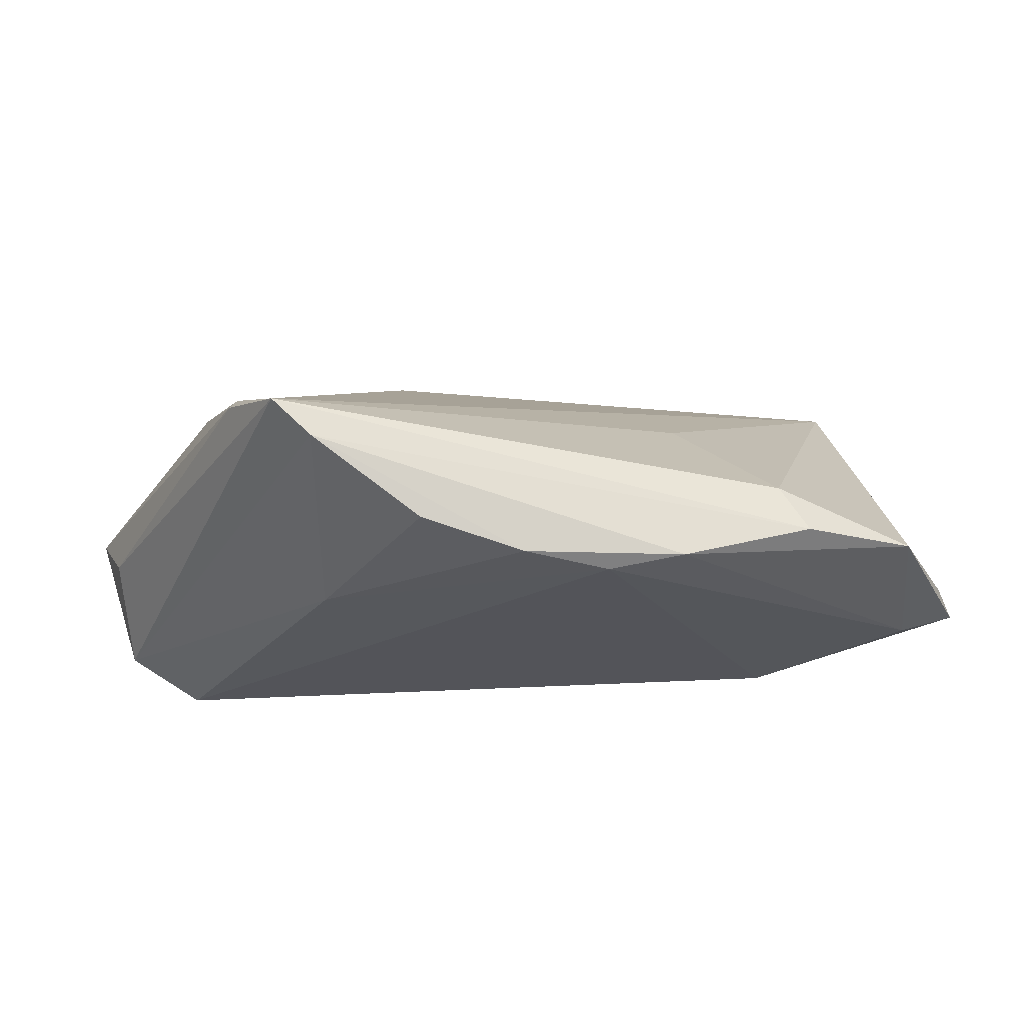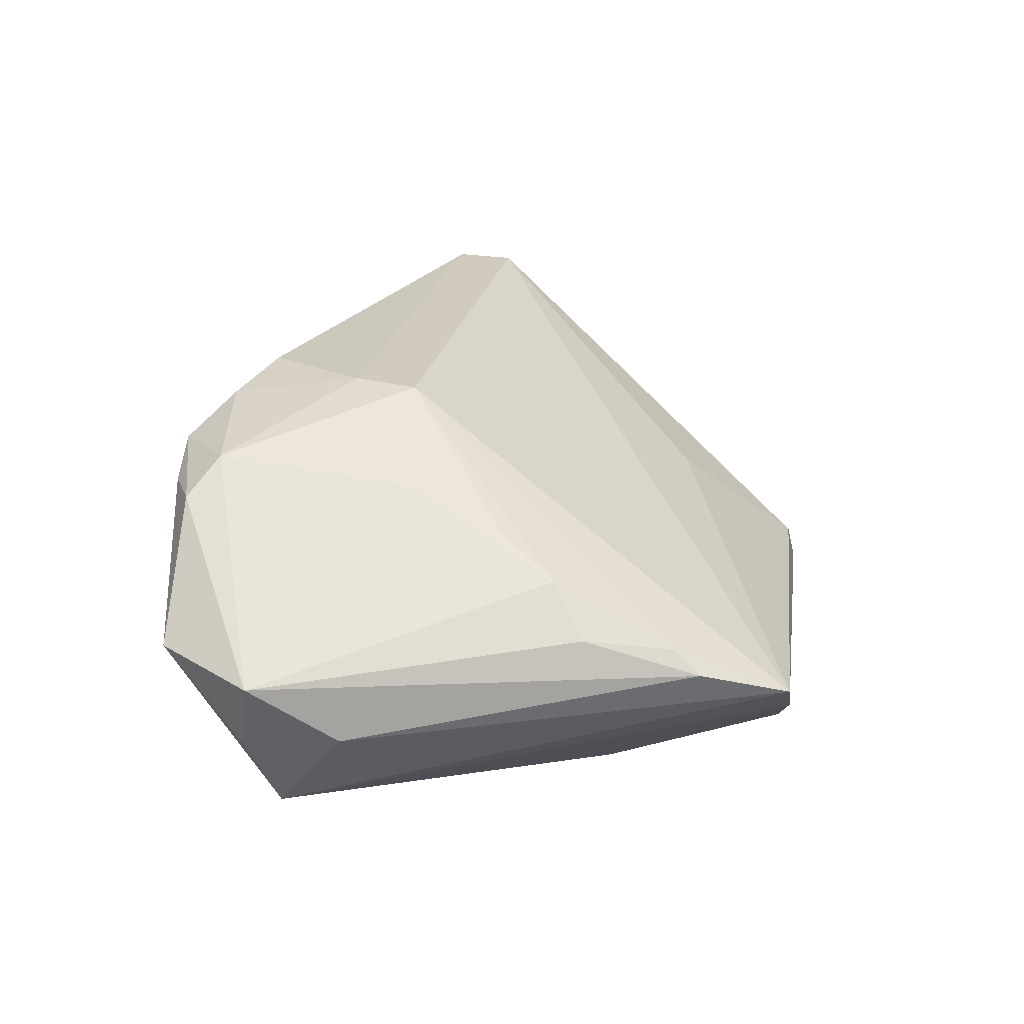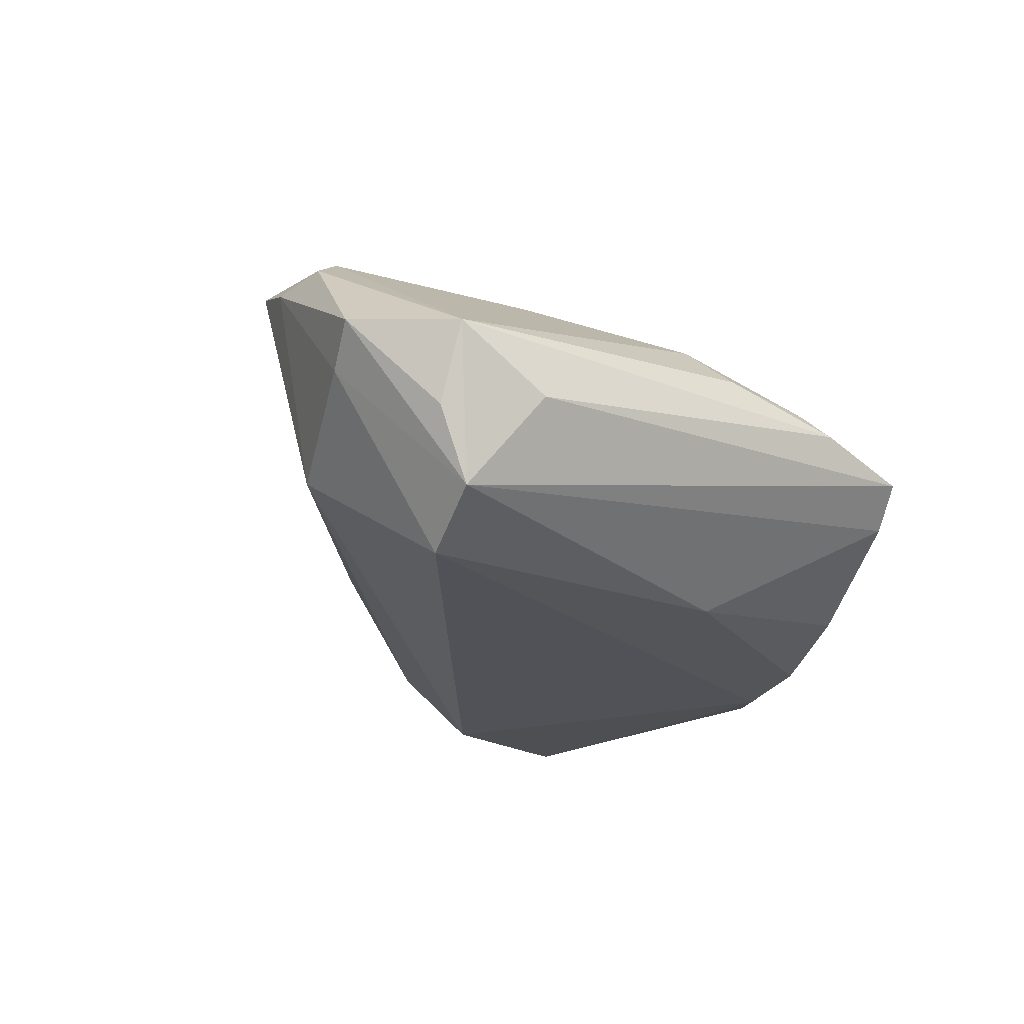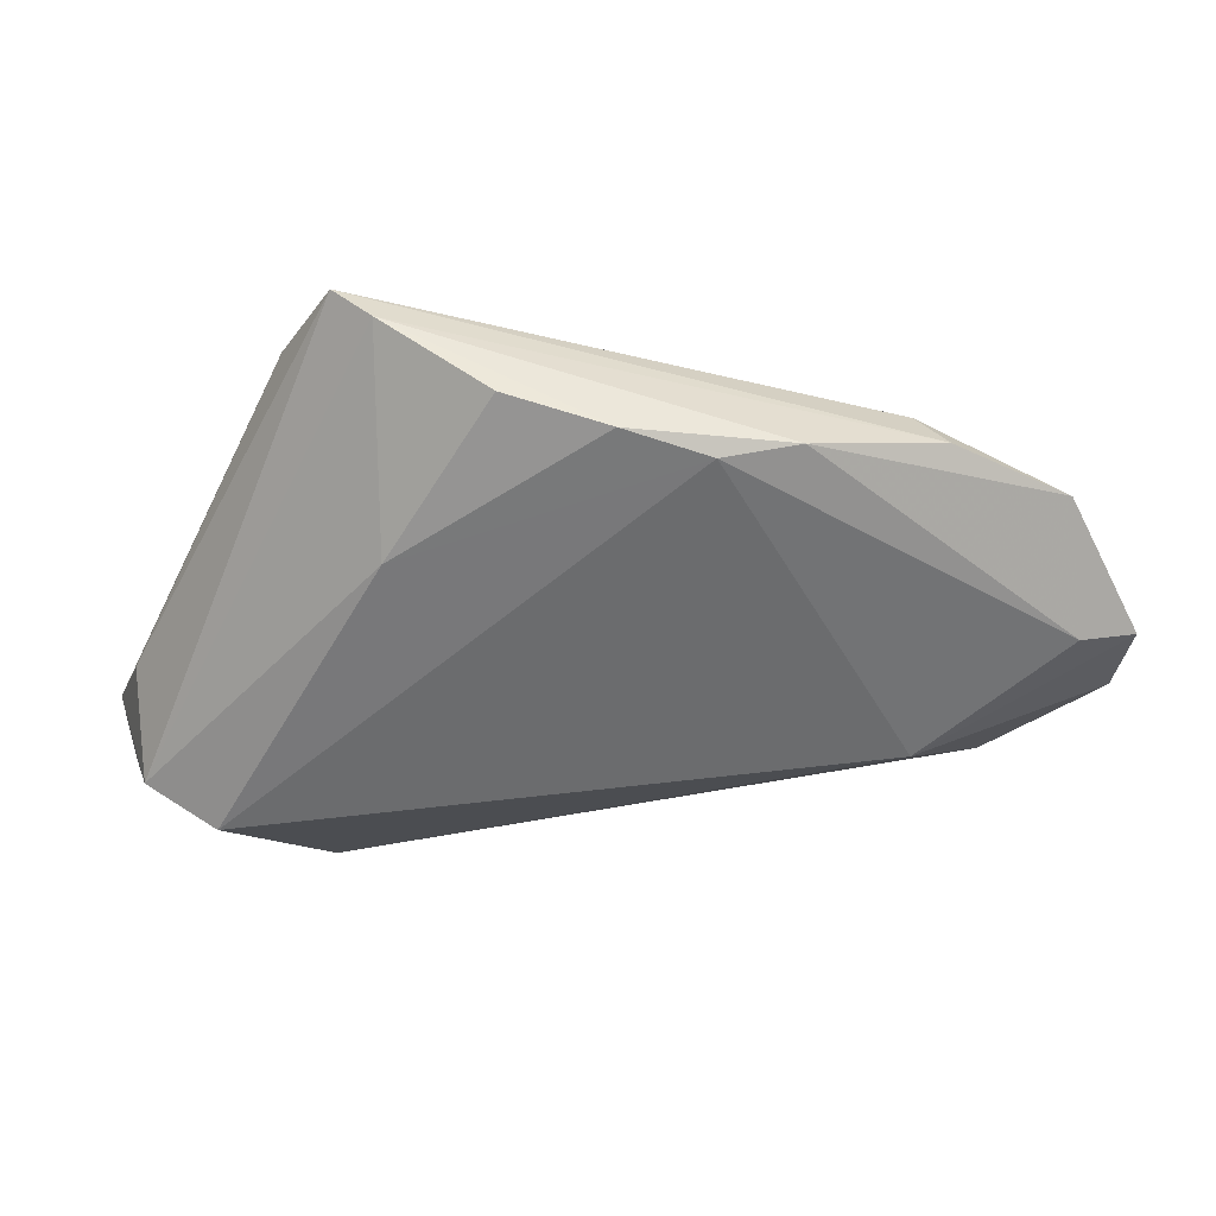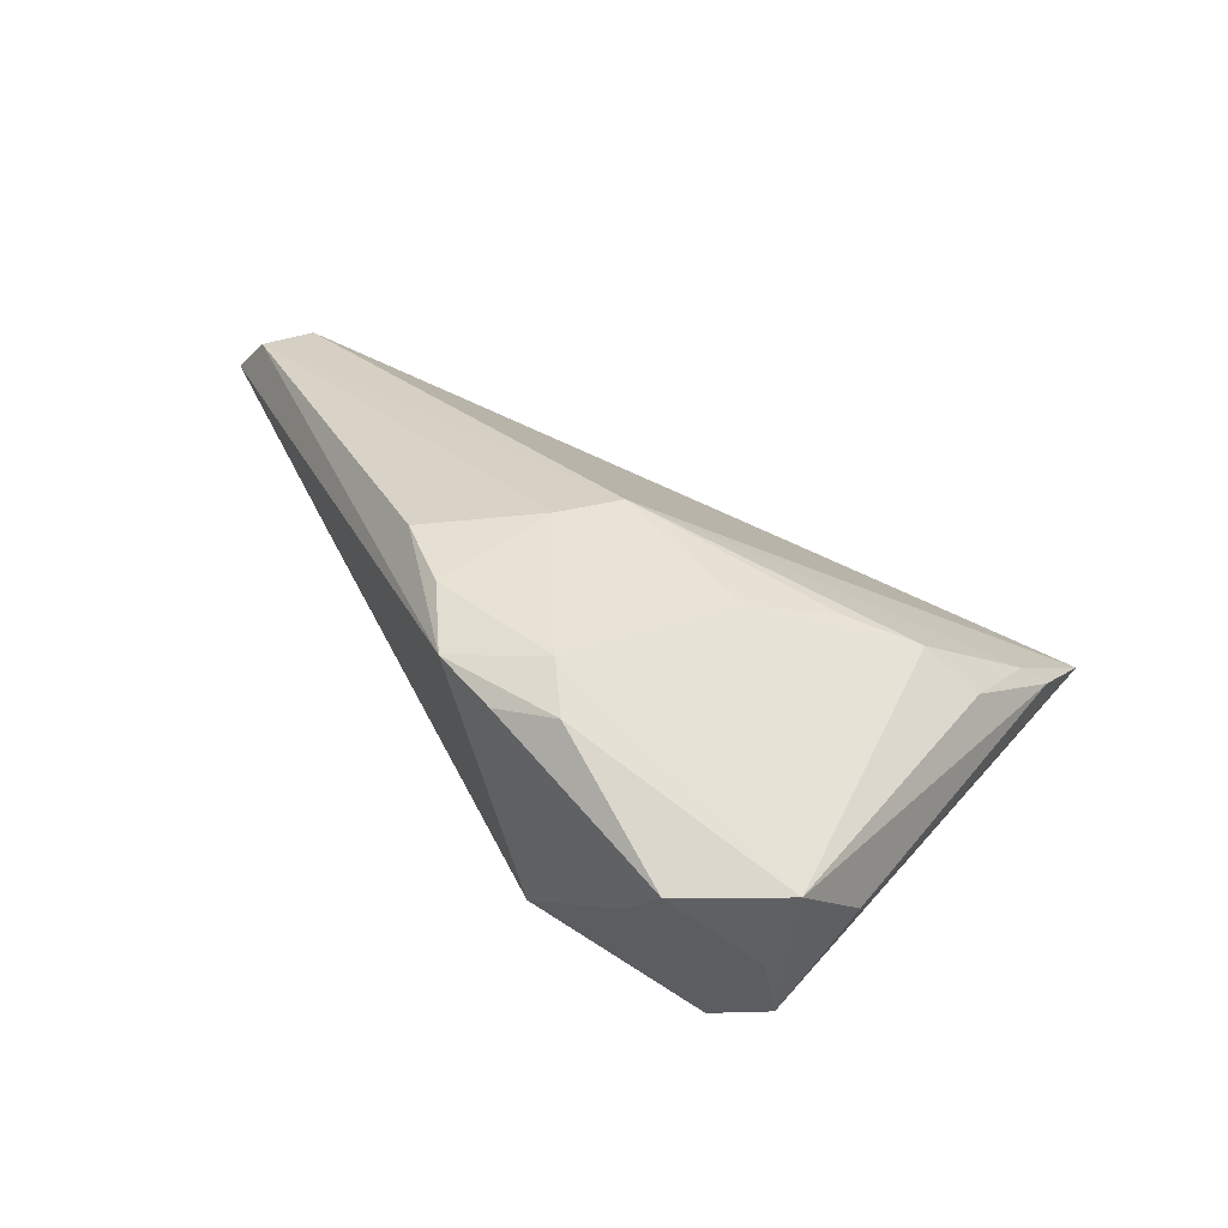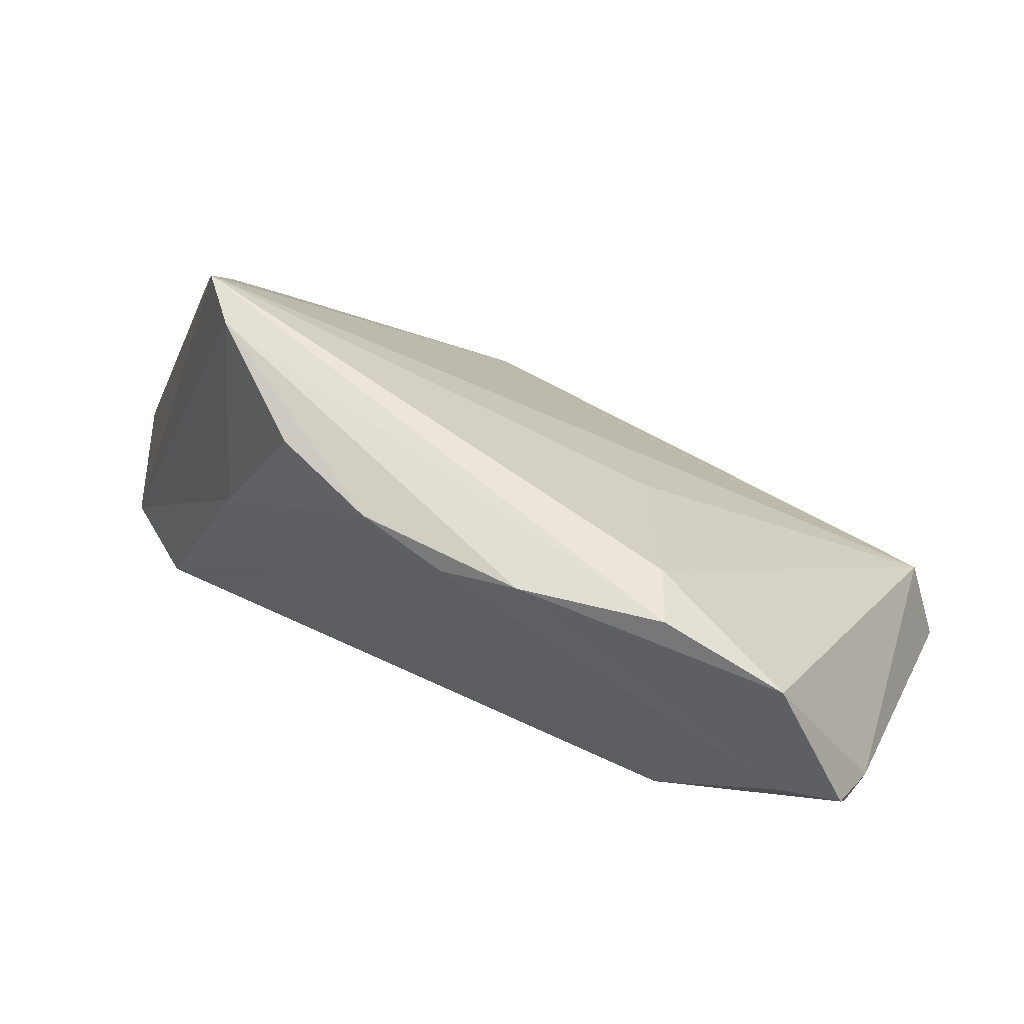
<metadata>
{"format":"obj","ext":"obj","renderer":"f3d","projection":"perspective","resolution":1024,"background":"white","views":[{"elev":-23.8,"azim":168.5,"up":"+Z"},{"elev":23.2,"azim":98.2,"up":"+Z"},{"elev":-21.6,"azim":72.4,"up":"+Z"},{"elev":-53.6,"azim":169.4,"up":"+Z"},{"elev":27.6,"azim":49.7,"up":"+Z"},{"elev":67.9,"azim":-150.0,"up":"+Y"}]}
</metadata>
<code>
v 0.05605 -0.02371 -0.0005124
v -0.02582 0.03902 -0.01139
v 0.05387 -0.01303 -0.007711
v 0.05061 -0.02141 -0.01835
v -0.03394 0.002882 -0.02341
v -0.04826 0.02101 -0.0219
v -0.03816 -0.01439 0.001099
v 0.004168 -0.03171 0.02288
v 0.03917 0.01077 0.008105
v 0.03045 -0.007864 0.0158
v 0.03249 0.04005 -0.01017
v -0.0448 -0.003166 -0.01236
v -0.0517 -0.00692 0.001769
v 0.04903 -0.03562 0.001038
v -0.05524 -0.0151 0.01848
v 0.03377 0.003207 0.0123
v 0.01242 -0.01888 0.02341
v 0.006355 0.03888 -0.02243
v 0.04174 0.02905 -0.002092
v 0.03734 0.0399 -0.005758
v -0.0439 0.03545 -0.0162
v 0.04138 -0.02242 -0.02341
v 0.02728 -0.03499 -0.01086
v 0.03473 -0.03617 0.01462
v 0.01456 -0.01074 0.02326
v 0.05265 -0.02517 -0.009737
v -0.05542 0.0119 -0.0165
v 0.02764 0.01718 -0.02205
v 0.01358 -0.03522 0.02109
v 0.02768 -0.03945 0.01399
v 0.0203 -0.04005 0.01702
v -0.004276 0.03766 -0.02341
v 0.02985 -0.0329 0.01841
v 0.01893 0.03878 -0.01905
v -0.04947 -0.01517 0.02314
v -0.02918 0.04005 -0.01701
v -0.05498 0.02152 -0.01977
v -0.04934 -0.007687 0.02285
v 0.04062 0.02564 0.0006866
v 0.04381 0.01493 0.002616
v -0.05605 0.01645 -0.01383
v -0.01698 0.02351 0.002803
v -0.01313 0.04005 -0.02172
v 0.0437 -0.03555 -0.003094
f 20 25 39
f 23 31 15
f 5 22 23
f 27 37 5
f 5 37 6
f 36 20 11
f 11 20 4
f 2 20 36
f 42 20 2
f 3 1 4
f 4 20 3
f 38 20 42
f 25 20 38
f 42 2 38
f 7 23 15
f 1 40 9
f 39 25 9
f 9 40 39
f 31 23 30
f 24 1 33
f 33 31 24
f 31 30 24
f 4 1 26
f 44 23 22
f 44 22 4
f 44 30 23
f 29 31 33
f 29 8 31
f 41 27 15
f 37 27 41
f 15 38 41
f 19 3 20
f 19 20 39
f 39 40 19
f 19 40 1
f 1 3 19
f 8 29 17
f 33 25 17
f 17 29 33
f 12 27 5
f 5 23 12
f 23 7 12
f 12 7 15
f 10 25 33
f 33 1 10
f 1 9 10
f 4 26 14
f 14 44 4
f 14 26 1
f 30 44 14
f 14 24 30
f 1 24 14
f 21 38 2
f 21 41 38
f 37 41 21
f 21 2 36
f 21 6 37
f 5 6 32
f 32 22 5
f 25 38 35
f 35 17 25
f 8 17 35
f 35 38 15
f 15 31 35
f 31 8 35
f 15 27 13
f 13 12 15
f 27 12 13
f 16 9 25
f 25 10 16
f 16 10 9
f 18 11 34
f 43 21 36
f 43 18 32
f 6 21 43
f 43 32 6
f 36 11 43
f 11 18 43
f 28 18 34
f 34 11 28
f 28 11 4
f 4 22 28
f 22 32 28
f 32 18 28

</code>
